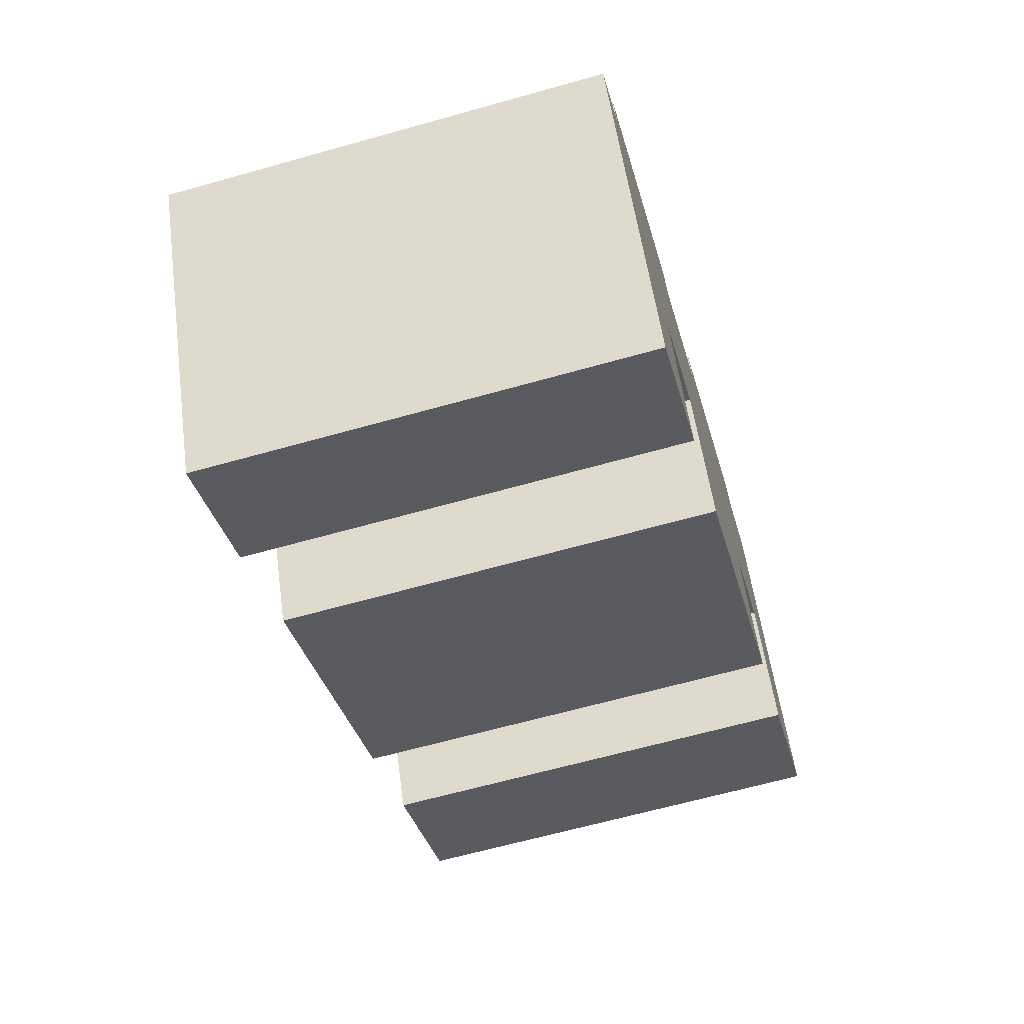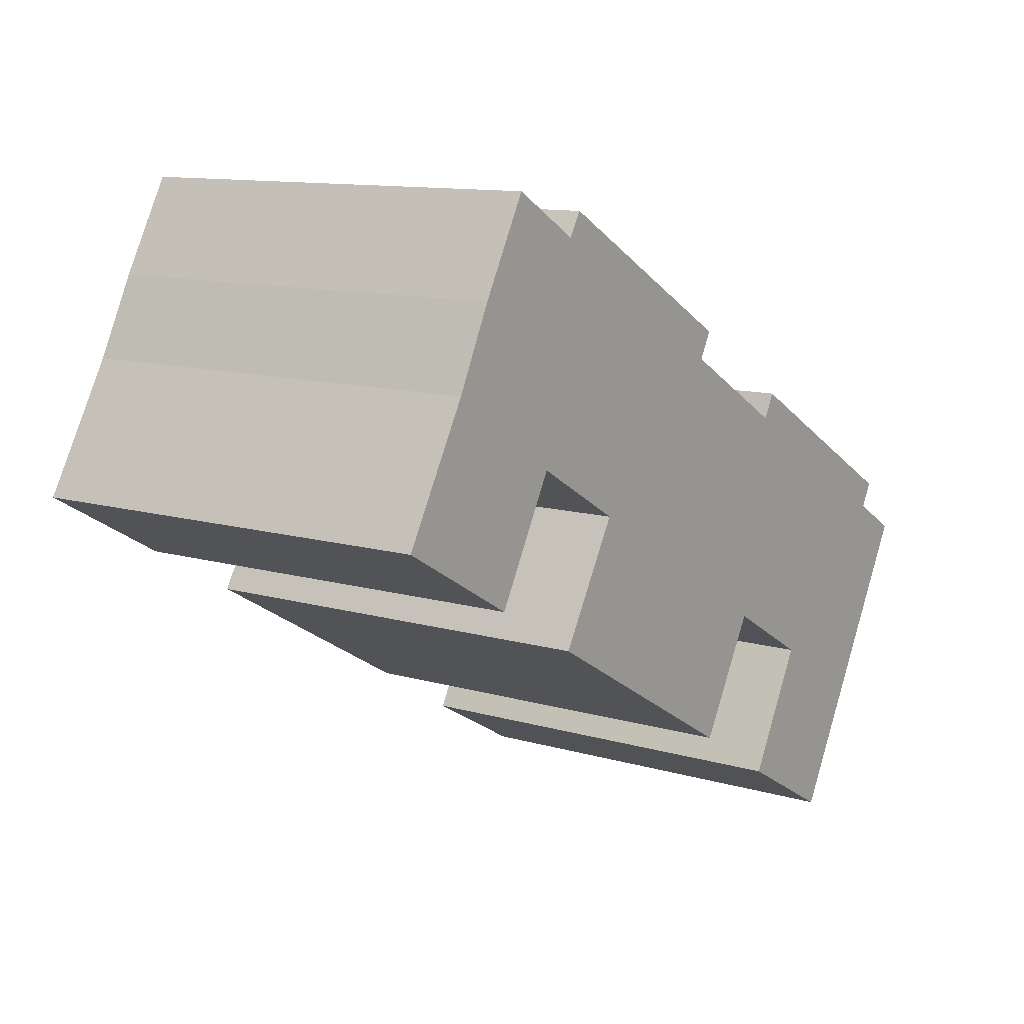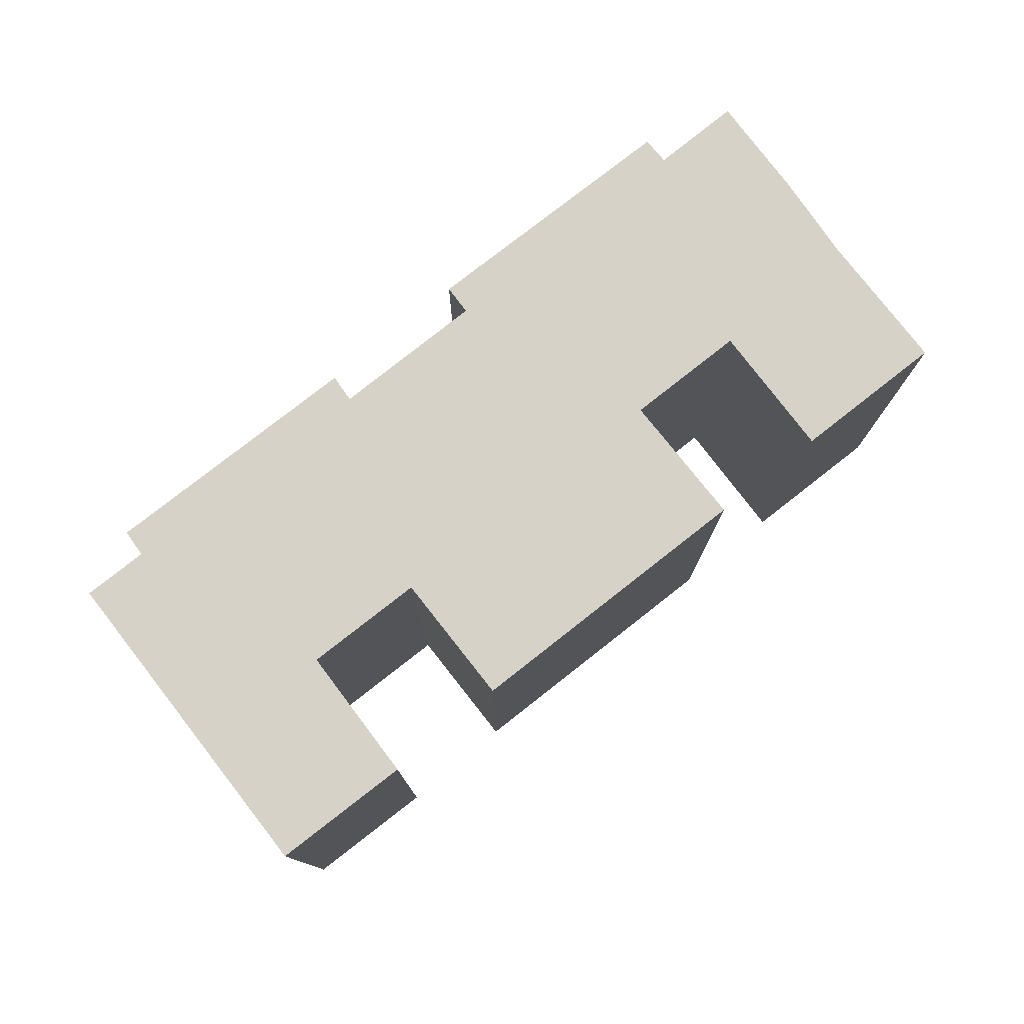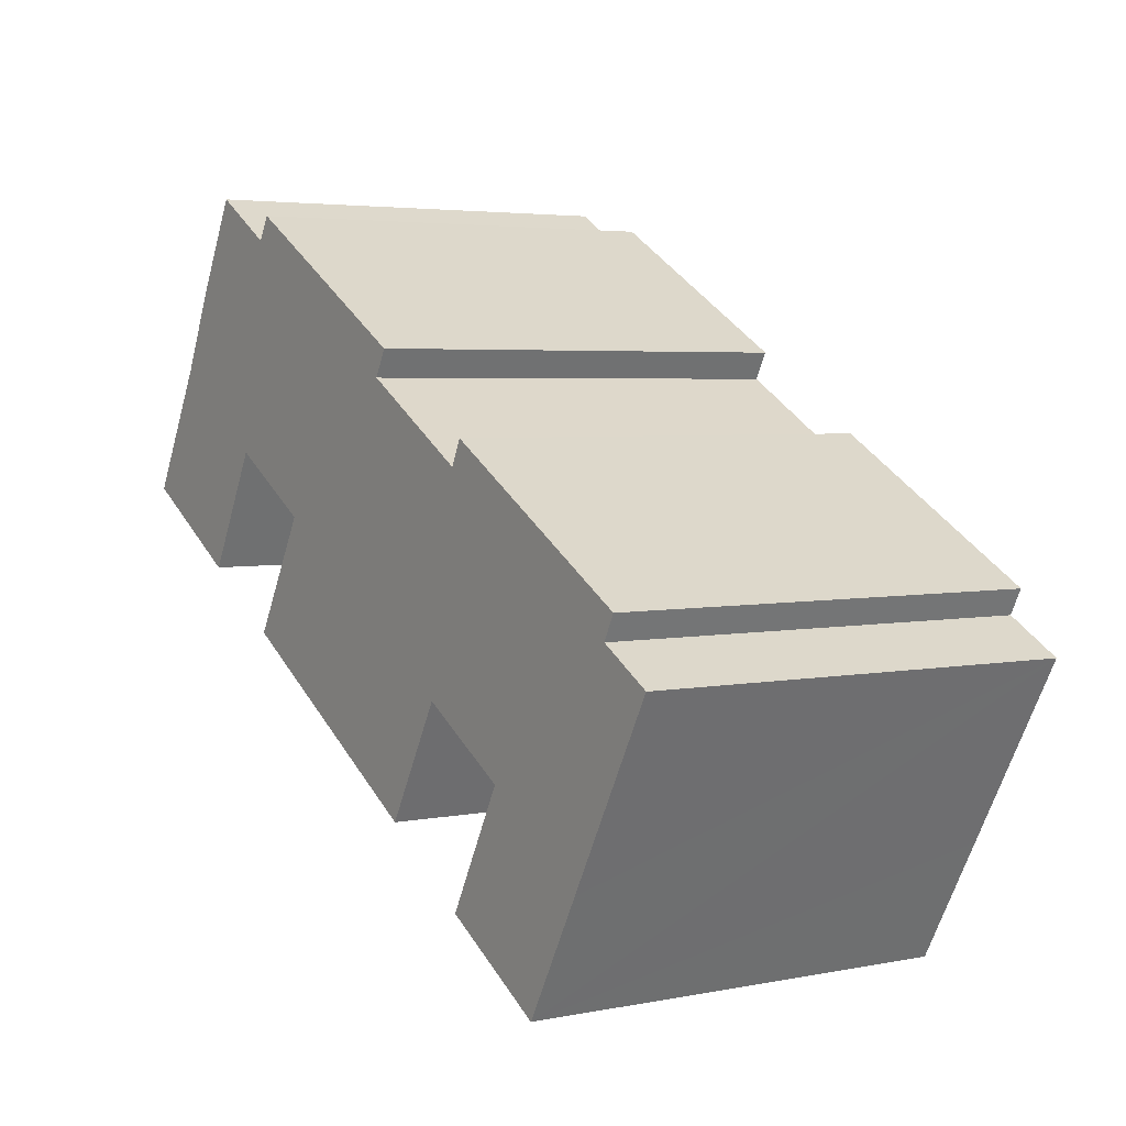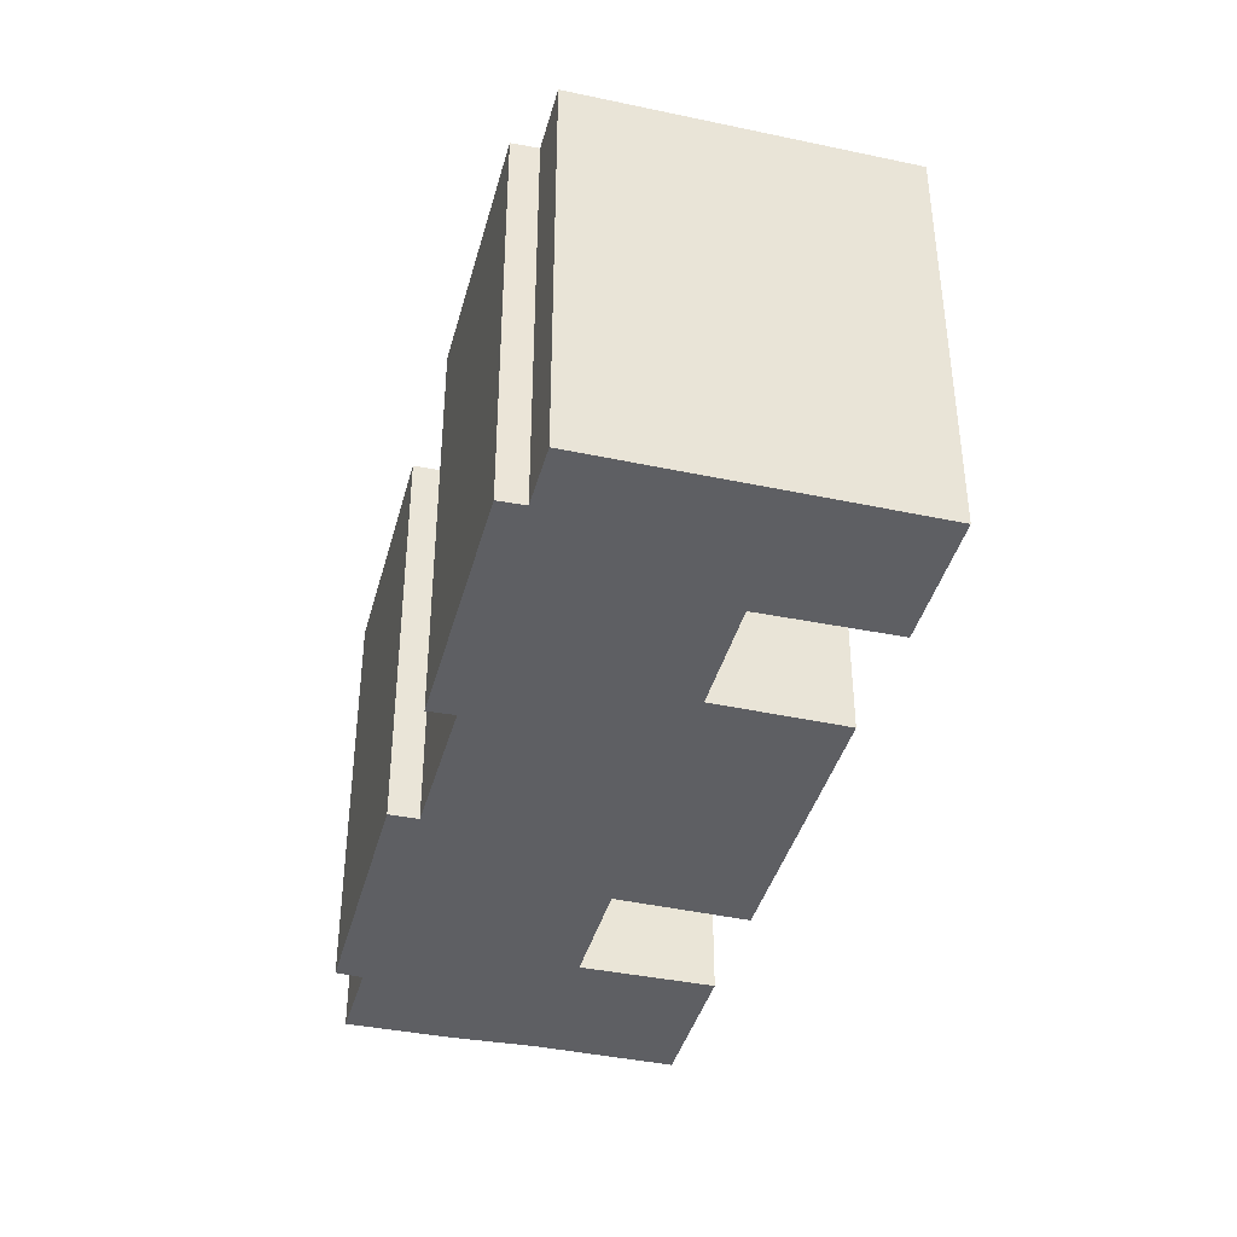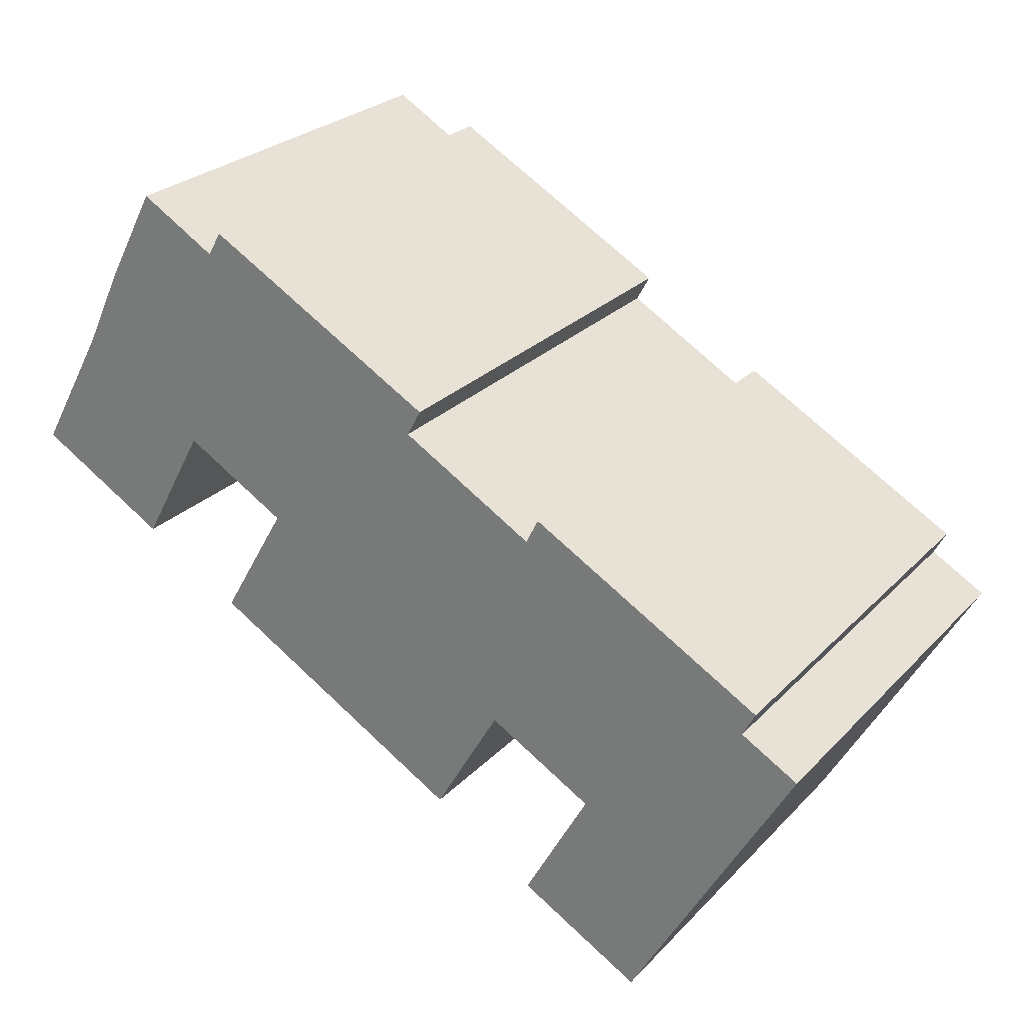
<metadata>
{"format":"obj","ext":"obj","renderer":"f3d","projection":"perspective","resolution":1024,"background":"white","views":[{"elev":-64.0,"azim":105.9,"up":"+Z"},{"elev":11.4,"azim":-54.3,"up":"+Z"},{"elev":78.5,"azim":171.6,"up":"+Y"},{"elev":4.0,"azim":56.8,"up":"+Z"},{"elev":-40.7,"azim":104.8,"up":"+Y"},{"elev":26.2,"azim":33.0,"up":"+Z"}]}
</metadata>
<code>
v  1.933 12.86 3.407
v  3.986 12.86 -2.275
v  0 12.86 7.876e-16
v  2.119 12.86 3.736
v  3.255 12.86 6.048
v  5.884 12.86 1.149
v  4.76 12.86 8.786
v  5.947 12.86 1.263
v  6.005 12.86 1.23
v  8.979 12.86 -0.478
v  7.037 12.86 7.449
v  7.46 12.86 8.138
v  9.066 12.86 -0.528
v  14.39 12.86 4.212
v  13.97 12.86 3.436
v  12.38 12.86 5.355
v  25.25 12.86 -2.054
v  24.88 12.86 -2.776
v  23.13 12.86 -0.851
v  9.005 12.86 -0.633
v  14.86 12.86 -8.495
v  7.035 12.86 -4.017
v  9.21 12.86 7.147
v  16.81 12.86 -5.092
v  17.94 12.86 1.14
v  16.86 12.86 -5.005
v  16.92 12.86 -5.042
v  19.85 12.86 -6.704
v  20 12.86 -6.786
v  18.31 12.86 1.881
v  21.67 12.86 -12.47
v  23.63 12.86 -8.989
v  20.3 12.86 0.755
v  26.58 12.86 -3.754
v  19.94 12.86 -6.883
v  18.02 12.86 -10.41
v  21.67 7.634e-16 -12.47
v  18.02 6.377e-16 -10.41
v  20 4.155e-16 -6.786
v  19.85 4.105e-16 -6.704
v  16.86 3.065e-16 -5.005
v  16.92 3.087e-16 -5.042
v  14.86 5.202e-16 -8.495
v  7.035 2.46e-16 -4.017
v  9.066 3.233e-17 -0.528
v  8.979 2.927e-17 -0.478
v  5.947 -7.734e-17 1.263
v  6.005 -7.532e-17 1.23
v  3.986 1.393e-16 -2.275
v  0 0 0
v  19.94 4.215e-16 -6.883
v  9.005 3.876e-17 -0.633
v  2.119 -2.288e-16 3.736
v  1.933 -2.086e-16 3.407
v  3.255 -3.703e-16 6.048
v  4.76 -5.38e-16 8.786
v  7.037 -4.561e-16 7.449
v  7.46 -4.983e-16 8.138
v  17.94 -6.98e-17 1.14
v  18.31 -1.152e-16 1.881
v  16.81 3.118e-16 -5.092
v  5.884 -7.036e-17 1.149
v  14.39 -2.579e-16 4.212
v  13.97 -2.104e-16 3.436
v  25.25 1.258e-16 -2.054
v  24.88 1.7e-16 -2.776
v  23.63 5.504e-16 -8.989
v  26.58 2.299e-16 -3.754
v  9.21 -4.376e-16 7.147
v  12.38 -3.279e-16 5.355
v  20.3 -4.623e-17 0.755
v  23.13 5.211e-17 -0.851
g defaultobject
f 1 2 3
f 2 1 4
f 2 4 5
f 2 5 6
f 6 5 7
f 6 7 8
f 8 7 9
f 9 7 10
f 10 7 11
f 10 11 12
f 10 12 13
f 14 15 16
f 17 18 19
f 20 21 22
f 21 20 13
f 21 13 12
f 21 12 23
f 21 23 16
f 21 16 24
f 24 16 15
f 24 15 25
f 24 25 26
f 26 25 27
f 27 25 28
f 28 25 29
f 29 25 30
f 29 30 31
f 31 30 32
f 32 30 33
f 32 33 19
f 32 19 18
f 32 18 34
f 35 31 36
f 31 35 29
f 37 36 31
f 36 37 38
f 39 28 29
f 28 39 27
f 27 39 26
f 26 39 40
f 26 40 41
f 41 40 42
f 43 22 21
f 22 43 44
f 45 10 13
f 10 45 9
f 9 45 8
f 8 45 46
f 8 46 47
f 47 46 48
f 49 3 2
f 3 49 50
f 38 35 36
f 35 38 29
f 29 38 39
f 39 38 51
f 44 20 22
f 20 44 13
f 13 44 45
f 45 44 52
f 50 1 3
f 1 50 4
f 4 50 53
f 53 50 54
f 53 5 4
f 5 53 55
f 55 7 5
f 7 55 56
f 57 12 11
f 12 57 58
f 59 30 25
f 30 59 60
f 41 24 26
f 24 41 21
f 21 41 43
f 43 41 61
f 47 6 8
f 6 47 2
f 2 47 49
f 49 47 62
f 63 15 14
f 15 63 64
f 65 18 17
f 18 65 66
f 32 37 31
f 37 32 34
f 37 34 67
f 67 34 68
f 56 11 7
f 11 56 57
f 58 23 12
f 23 58 16
f 16 58 14
f 14 58 69
f 14 69 63
f 63 69 70
f 64 25 15
f 25 64 59
f 60 33 30
f 33 60 19
f 19 60 17
f 17 60 71
f 17 71 72
f 17 72 65
f 66 34 18
f 34 66 68
f 72 66 65
f 70 64 63
f 57 45 58
f 45 57 46
f 46 57 48
f 48 57 56
f 48 56 55
f 48 55 47
f 47 55 62
f 62 55 49
f 49 55 53
f 49 53 54
f 49 54 50
f 66 67 68
f 67 66 72
f 67 72 71
f 67 71 37
f 37 71 60
f 37 60 59
f 37 59 39
f 39 59 40
f 40 59 64
f 40 64 42
f 42 64 41
f 41 64 61
f 61 64 43
f 43 64 70
f 43 70 69
f 43 69 45
f 43 45 52
f 43 52 44
f 45 69 58
f 39 38 37
f 38 39 51

</code>
